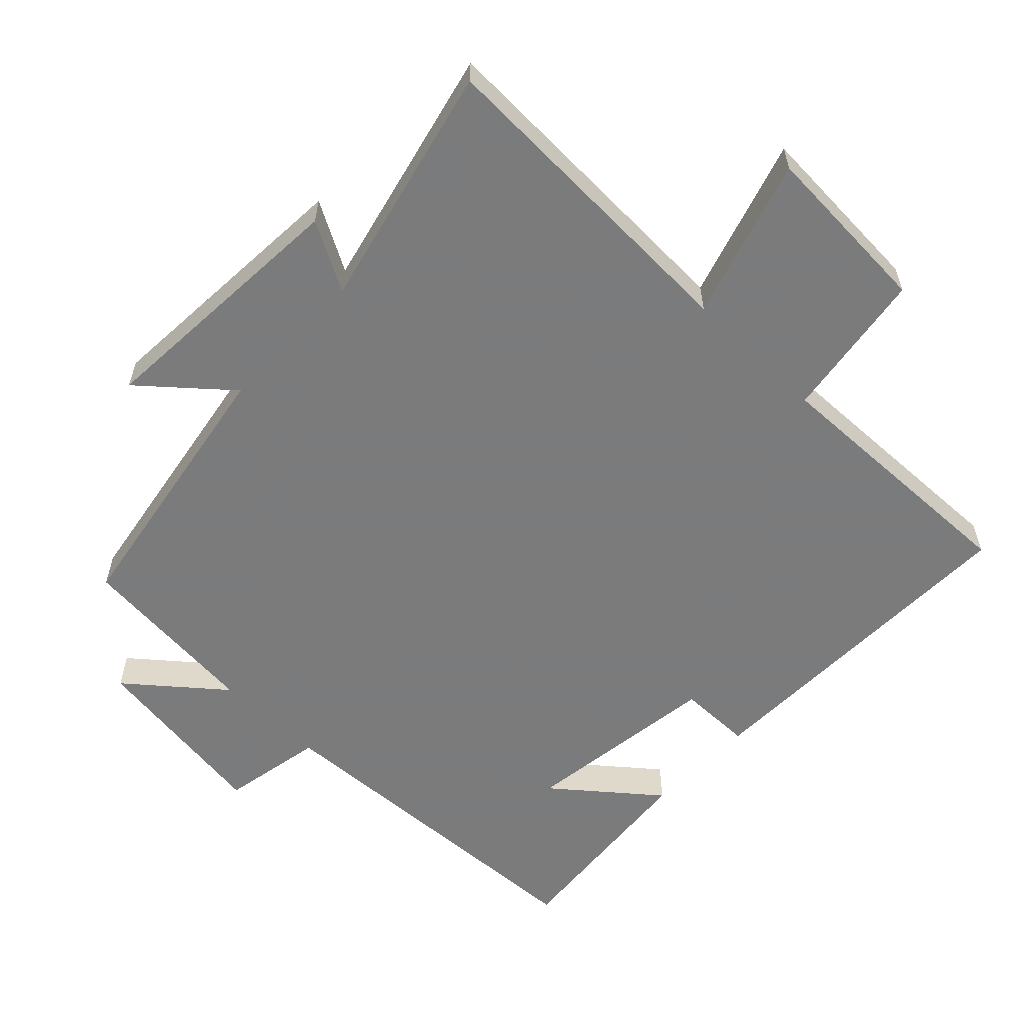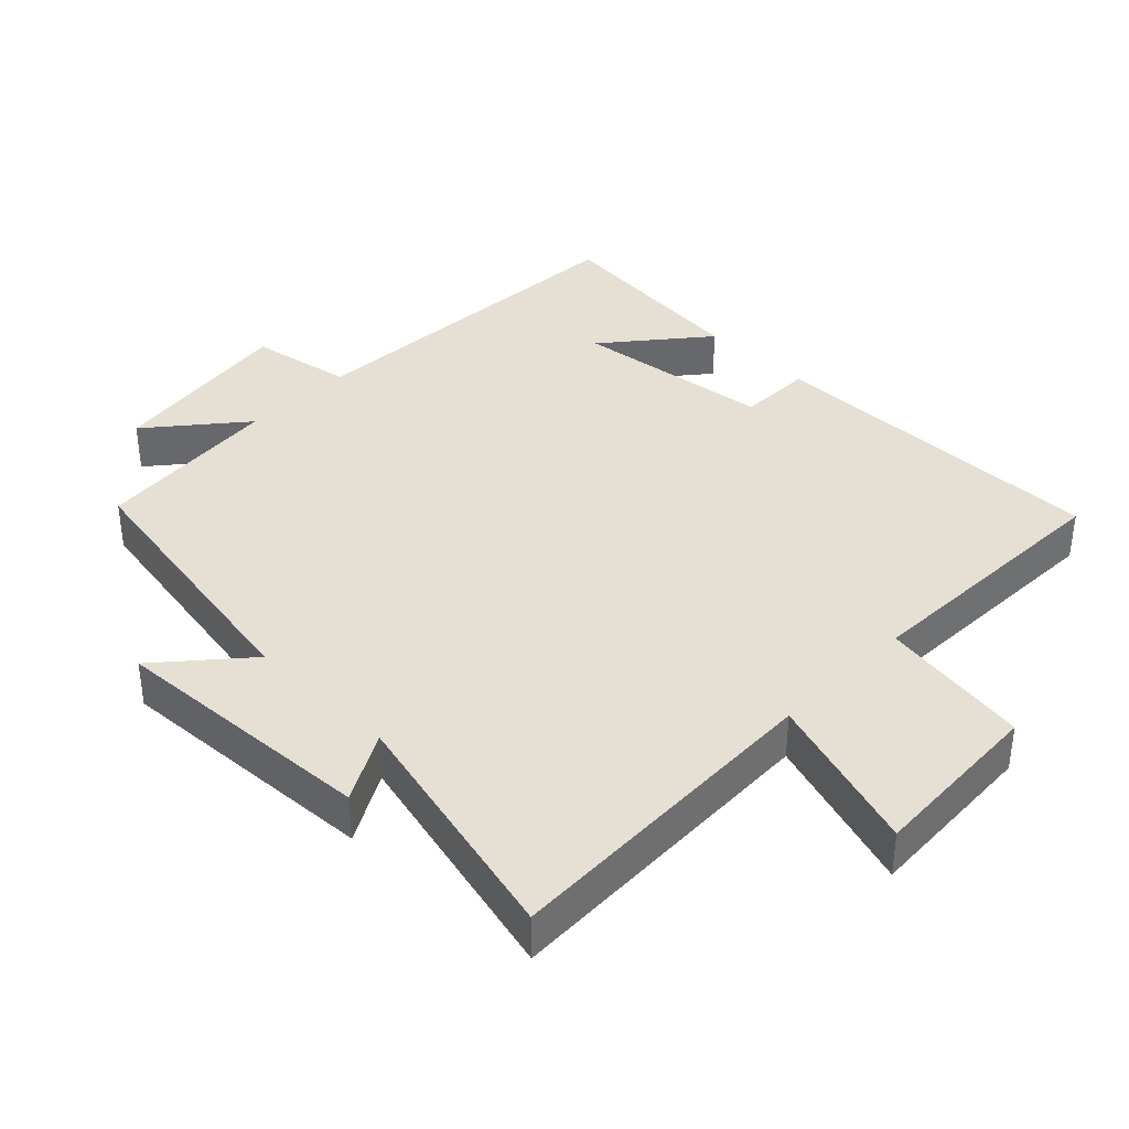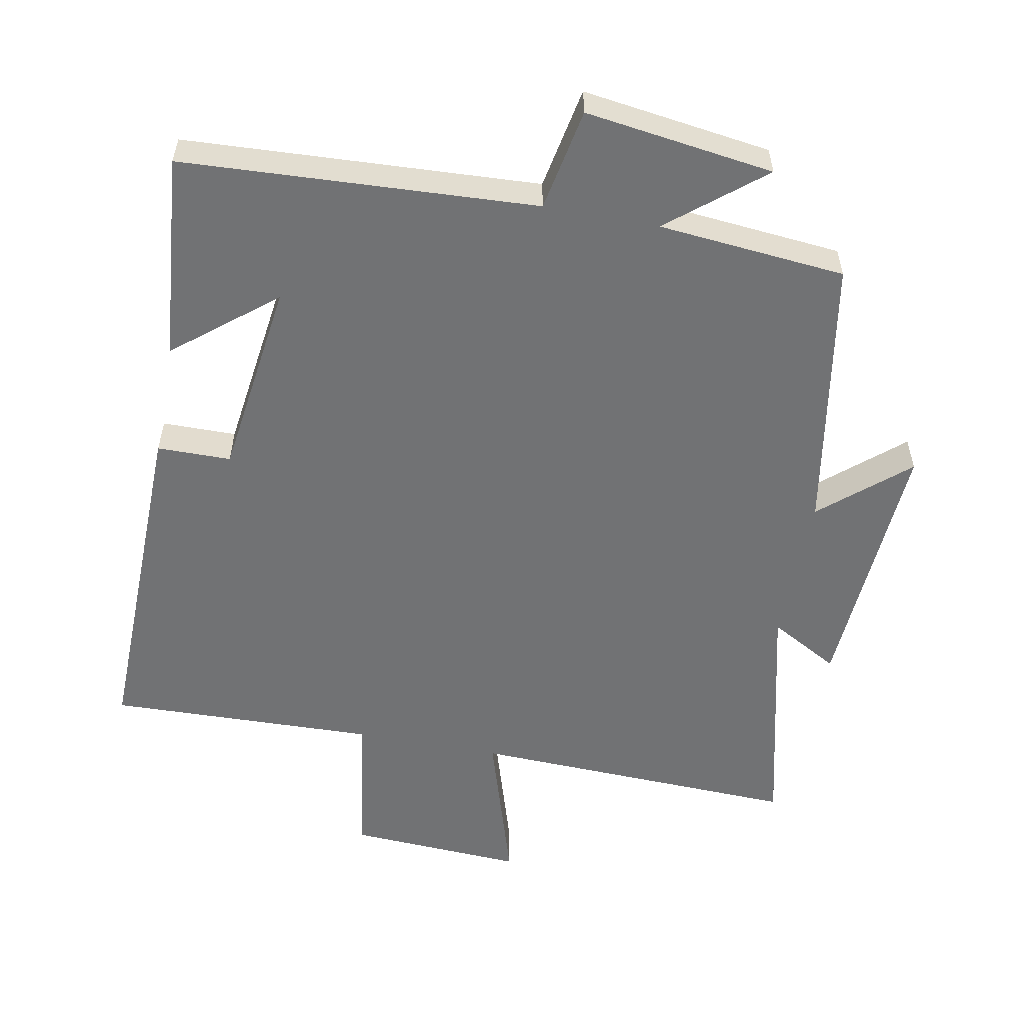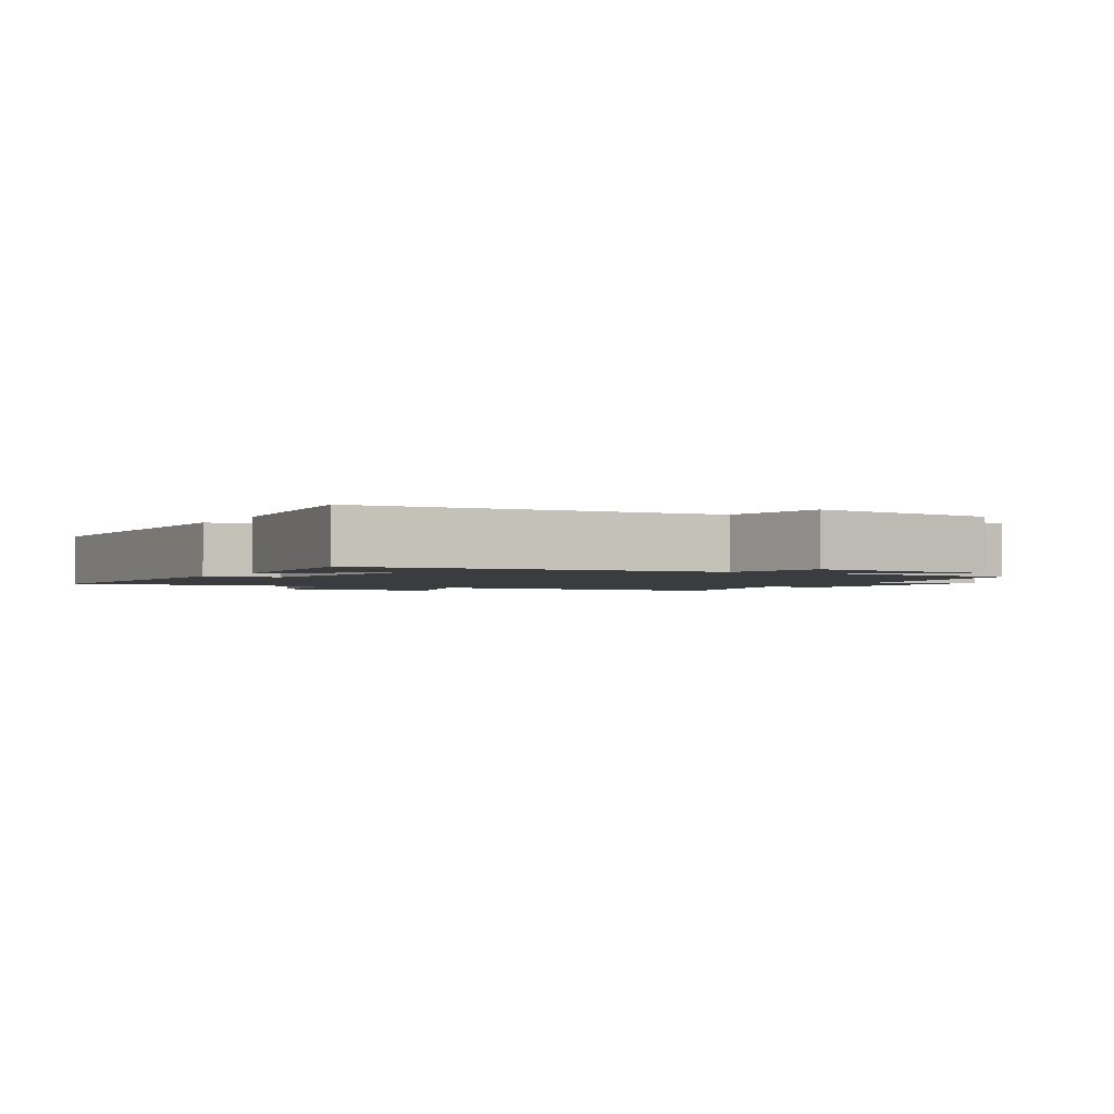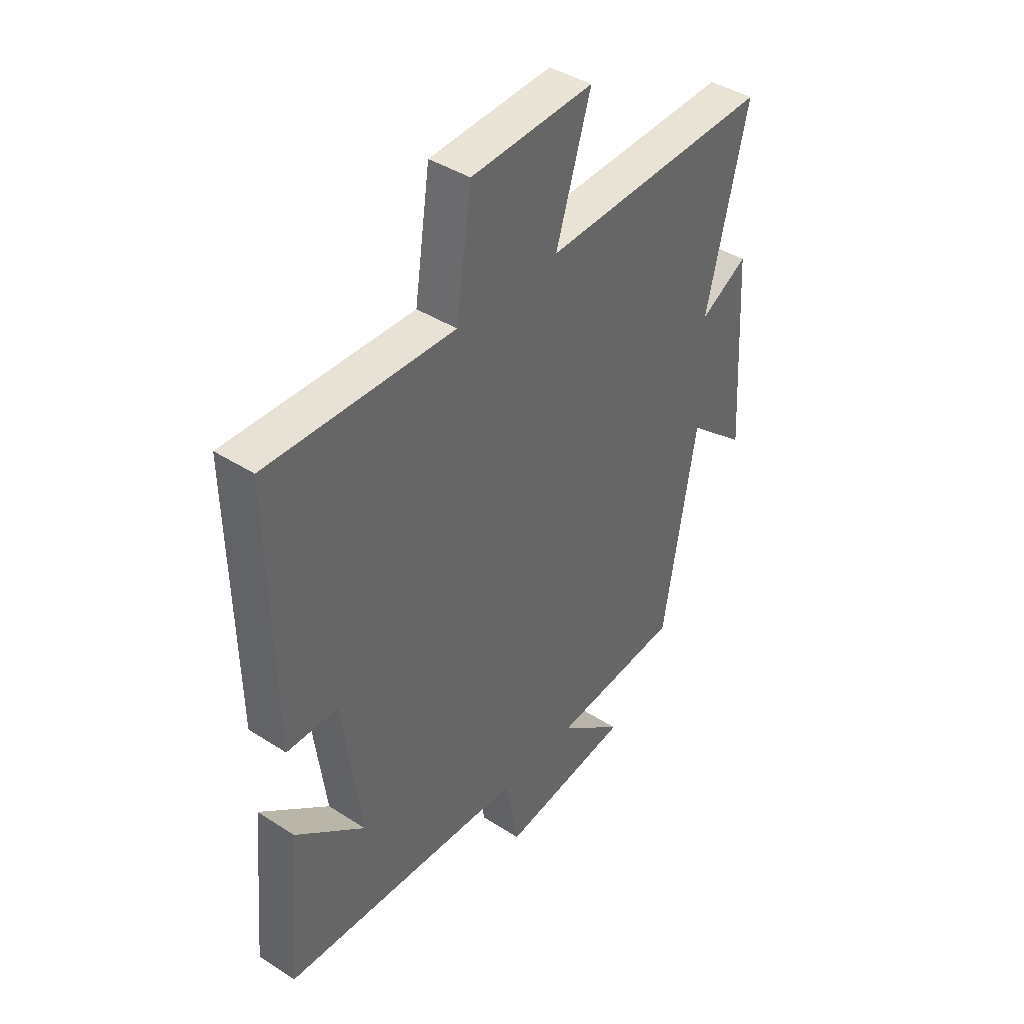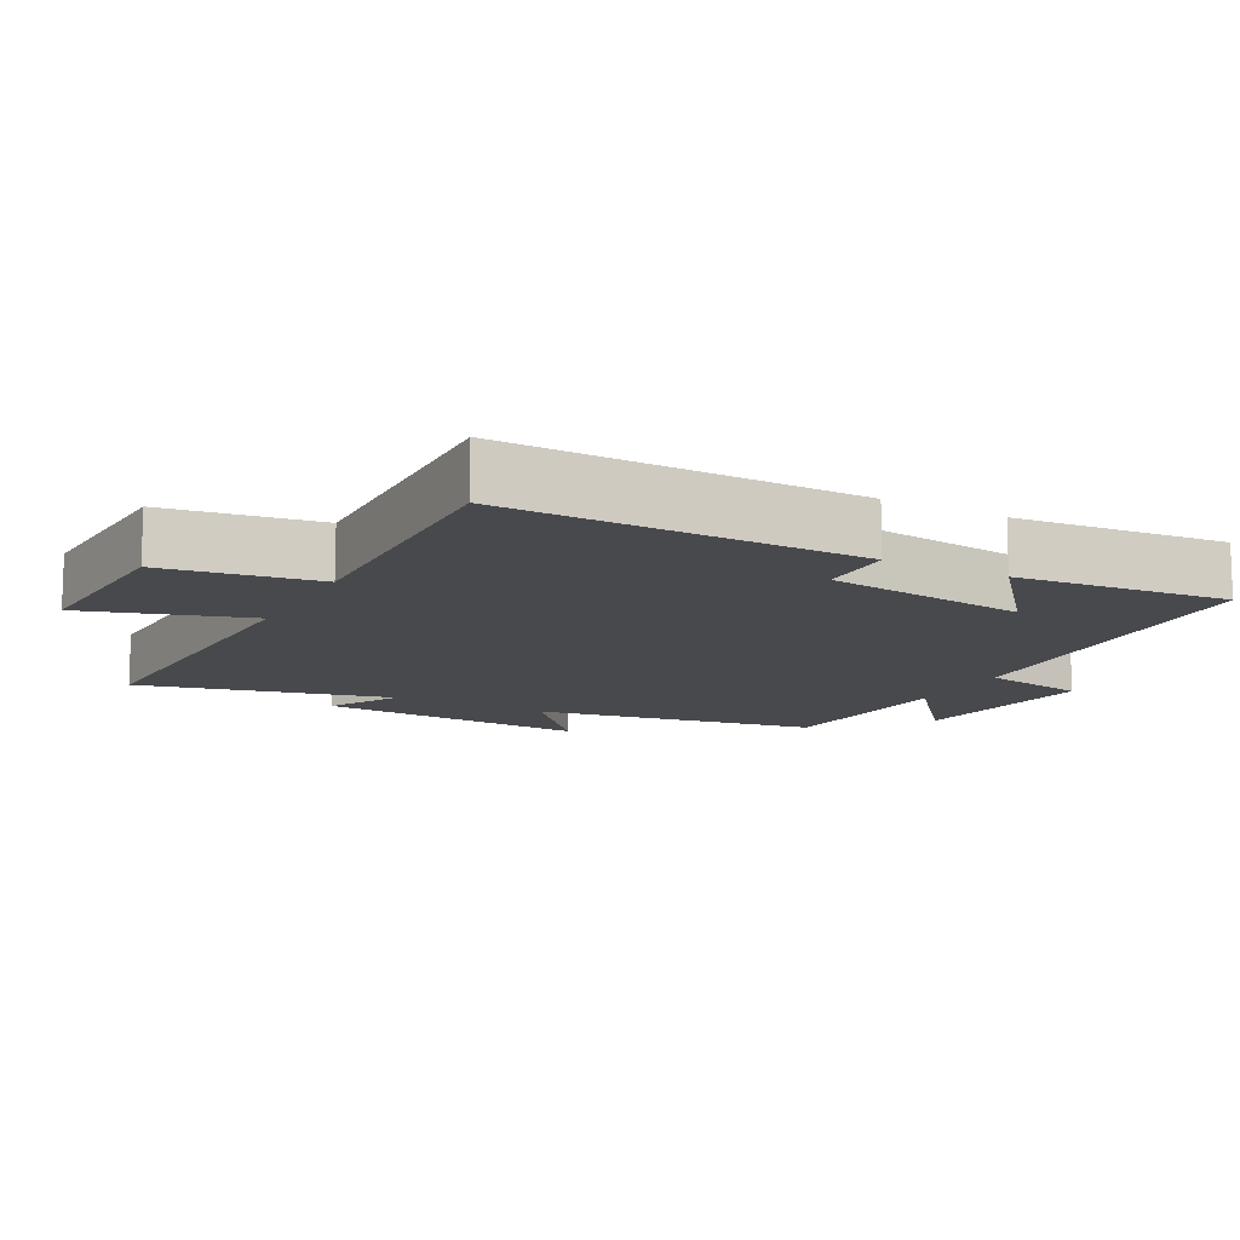
<metadata>
{"format":"obj","ext":"obj","renderer":"f3d","projection":"perspective","resolution":1024,"background":"white","views":[{"elev":-58.4,"azim":-43.9,"up":"+Y"},{"elev":37.9,"azim":-45.4,"up":"+Y"},{"elev":-55.5,"azim":169.2,"up":"+Y"},{"elev":-1.9,"azim":151.0,"up":"+Y"},{"elev":41.5,"azim":127.9,"up":"+Z"},{"elev":-12.5,"azim":62.0,"up":"+Y"}]}
</metadata>
<code>
v 0.508 0.07 0.512
v 0.5 0.07 0.004
v 0.392 0.07 0.003
v 0.354 0.07 -0.287
v 0.5 0.07 -0.168
v 0.528 0.07 -0.472
v 0.011 0.07 -0.5
v -0.017 0.07 -0.65
v -0.293 0.07 -0.612
v -0.157 0.07 -0.5
v -0.431 0.07 -0.475
v -0.5 0.07 -0.069
v -0.625 0.07 -0.177
v -0.601 0.07 0.213
v -0.5 0.07 0.157
v -0.586 0.07 0.517
v -0.103 0.07 0.5
v -0.176 0.07 0.734
v 0.082 0.07 0.72
v 0.115 0.07 0.5
v 0.508 0 0.512
v 0.5 0 0.004
v 0.392 0 0.003
v 0.354 0 -0.287
v 0.5 0 -0.168
v 0.528 0 -0.472
v 0.011 0 -0.5
v -0.017 0 -0.65
v -0.293 0 -0.612
v -0.157 0 -0.5
v -0.431 0 -0.475
v -0.5 0 -0.069
v -0.625 0 -0.177
v -0.601 0 0.213
v -0.5 0 0.157
v -0.586 0 0.517
v -0.103 0 0.5
v -0.176 0 0.734
v 0.082 0 0.72
v 0.115 0 0.5
f 17 18 19 20
f 15 16 17
f 15 17 20
f 12 13 14 15
f 10 11 12 15
f 10 15 20 1
f 7 8 9 10
f 4 5 6
f 4 6 7 10
f 1 2 3
f 10 1 3
f 3 4 10
f 40 39 38 37
f 37 36 35
f 40 37 35
f 35 34 33 32
f 35 32 31 30
f 21 40 35 30
f 30 29 28 27
f 26 25 24
f 30 27 26 24
f 23 22 21
f 23 21 30
f 30 24 23
f 1 21 22 2
f 2 22 23 3
f 3 23 24 4
f 4 24 25 5
f 5 25 26 6
f 6 26 27 7
f 7 27 28 8
f 8 28 29 9
f 9 29 30 10
f 10 30 31 11
f 11 31 32 12
f 12 32 33 13
f 13 33 34 14
f 14 34 35 15
f 15 35 36 16
f 16 36 37 17
f 17 37 38 18
f 18 38 39 19
f 19 39 40 20
f 20 40 21 1

</code>
